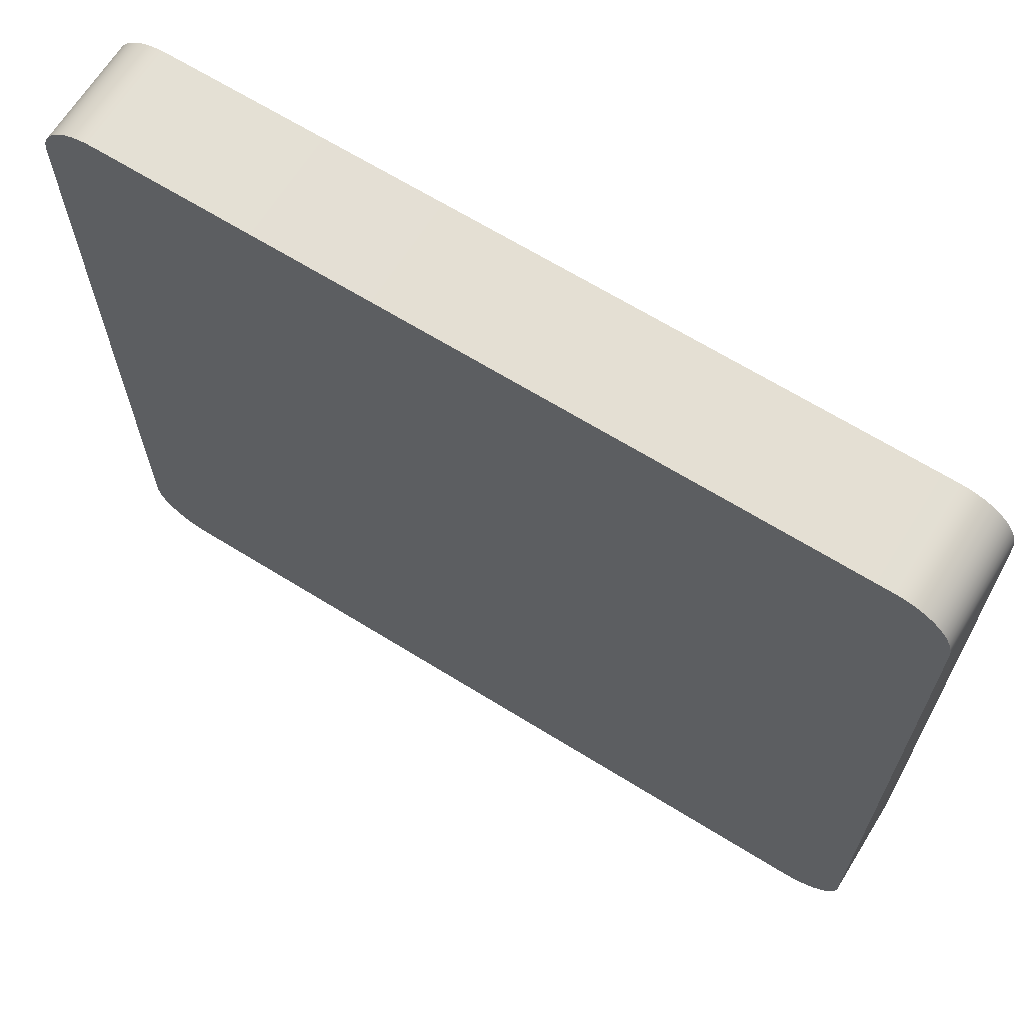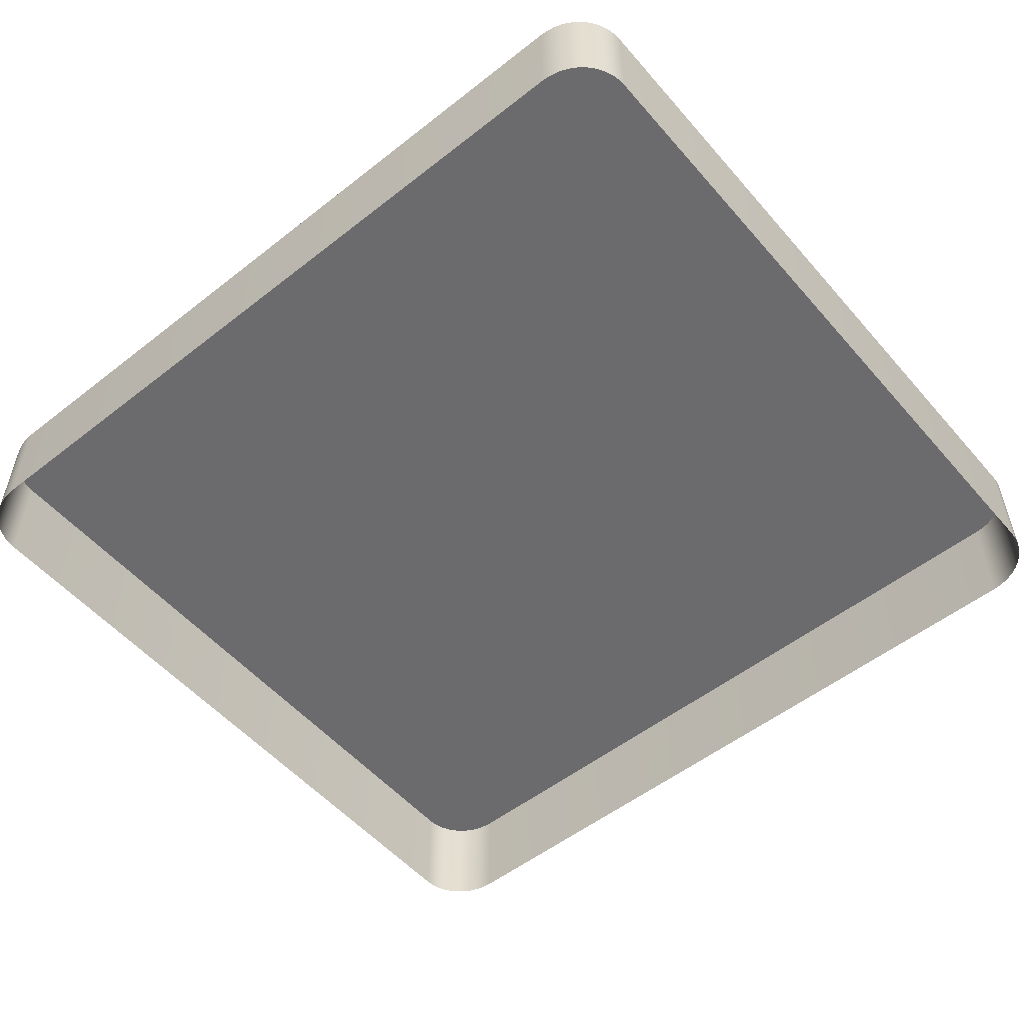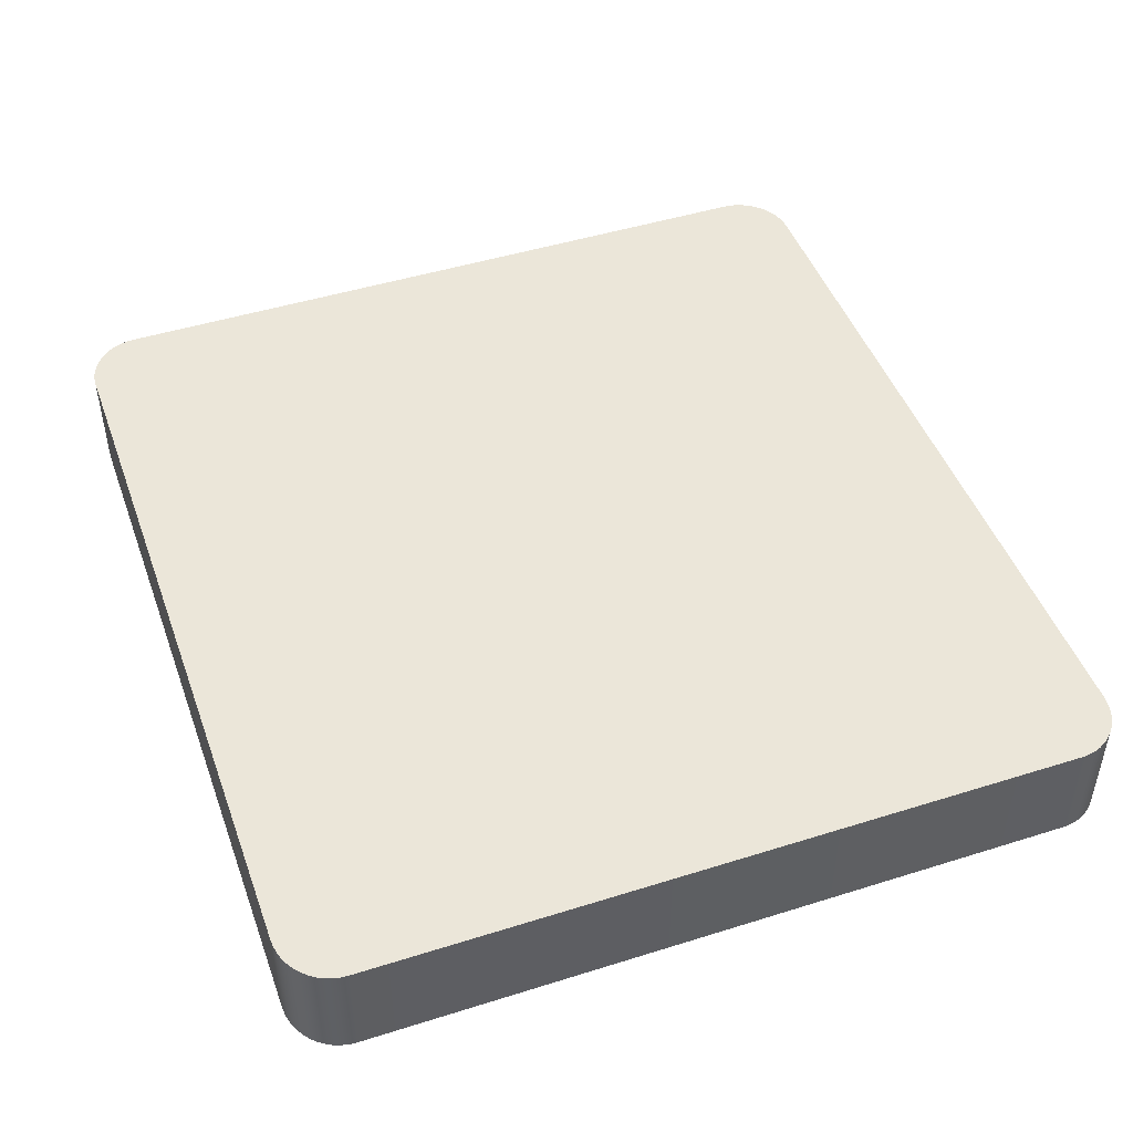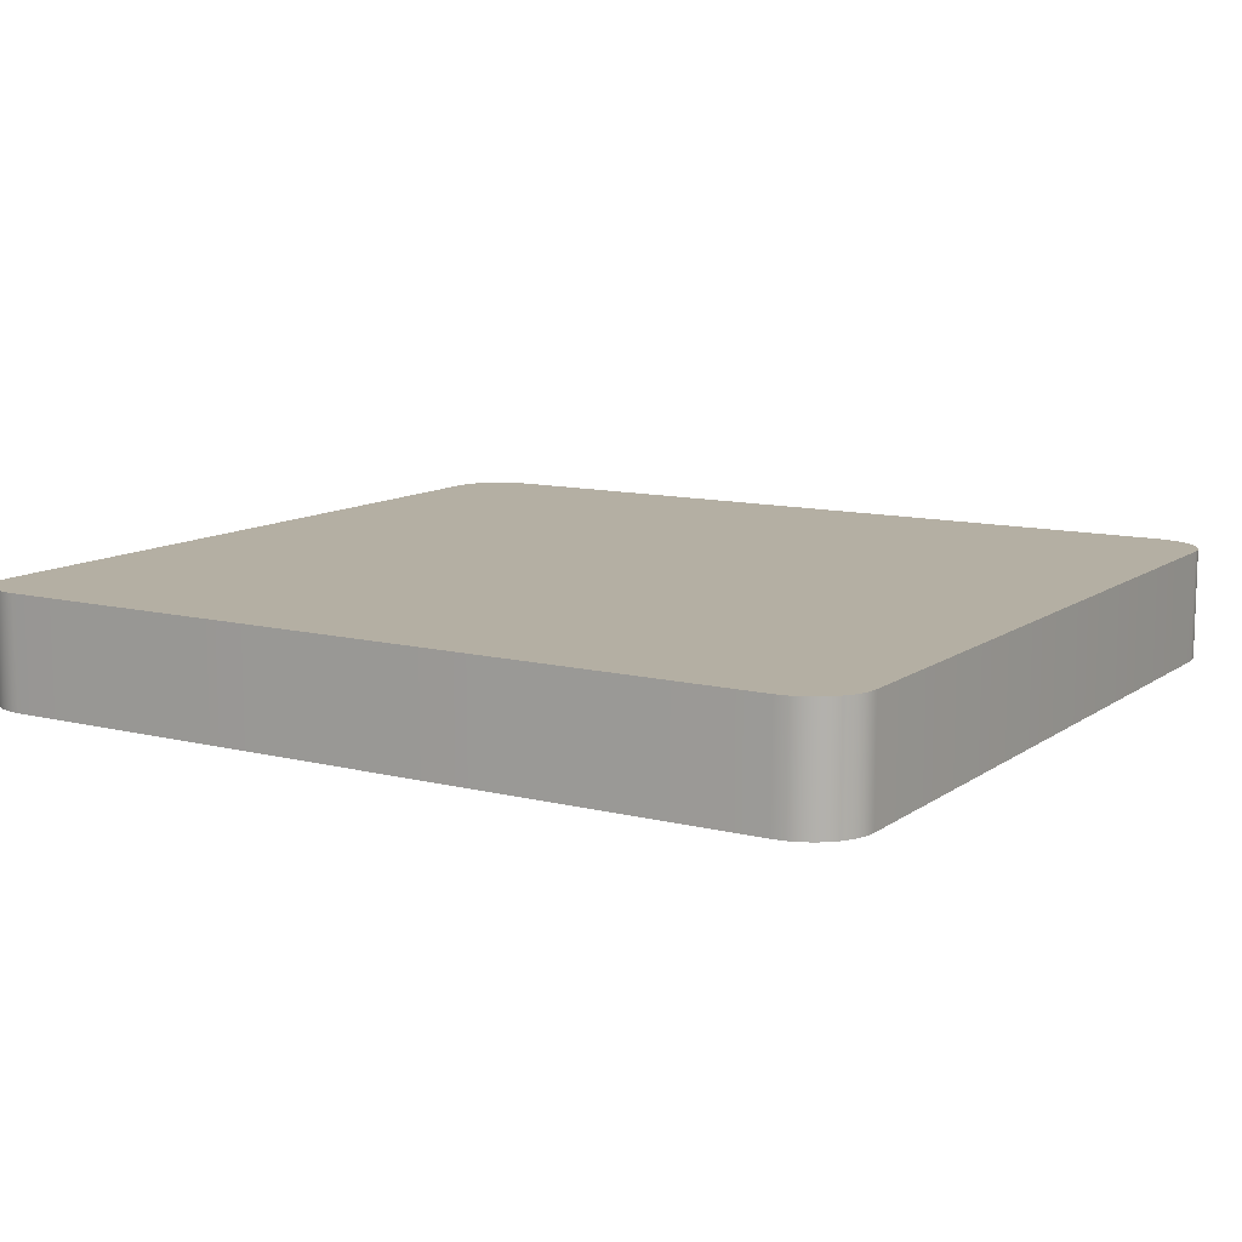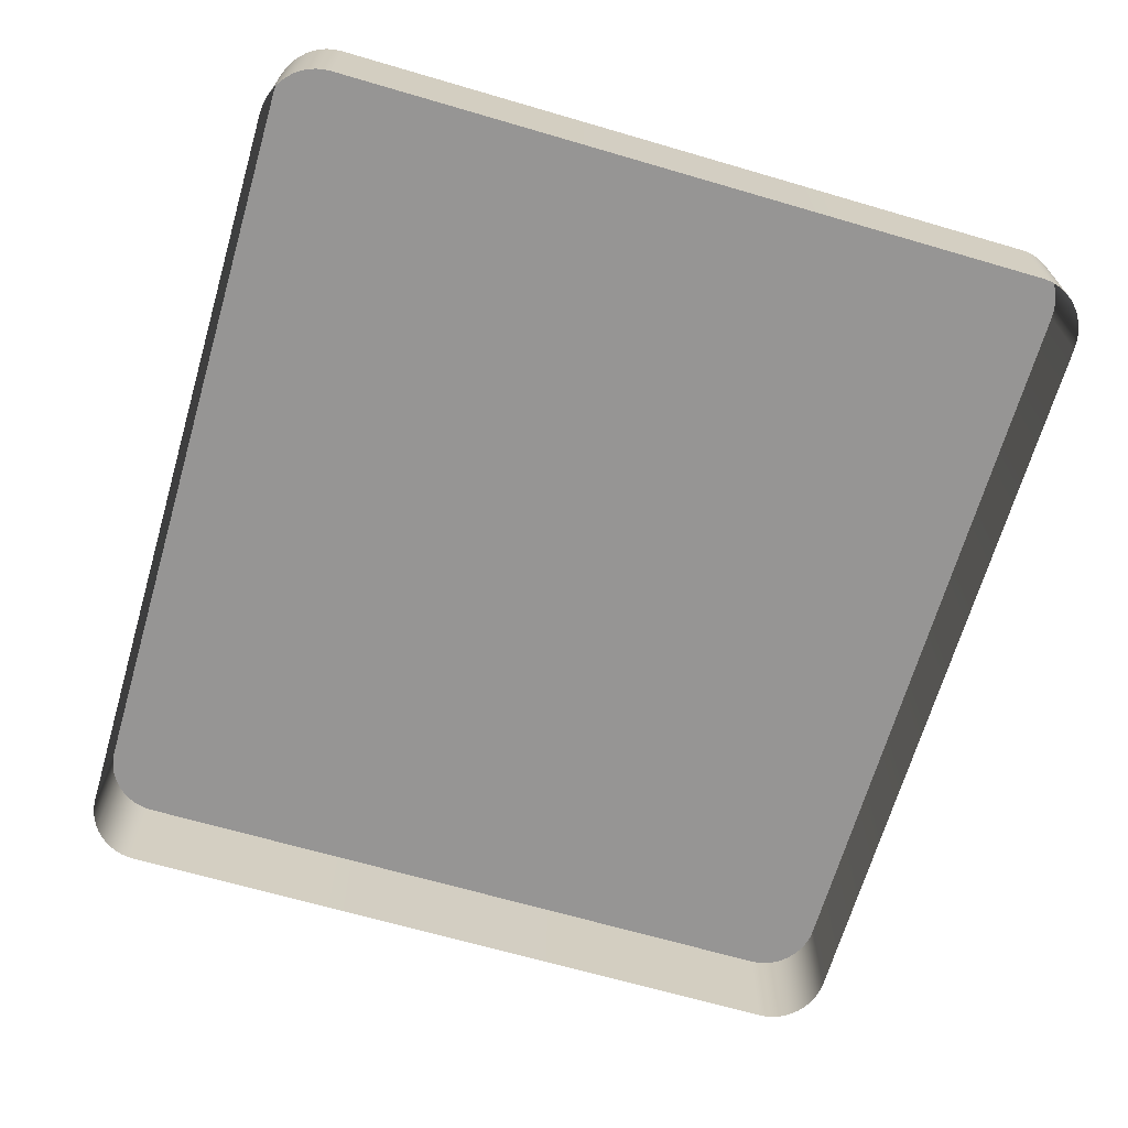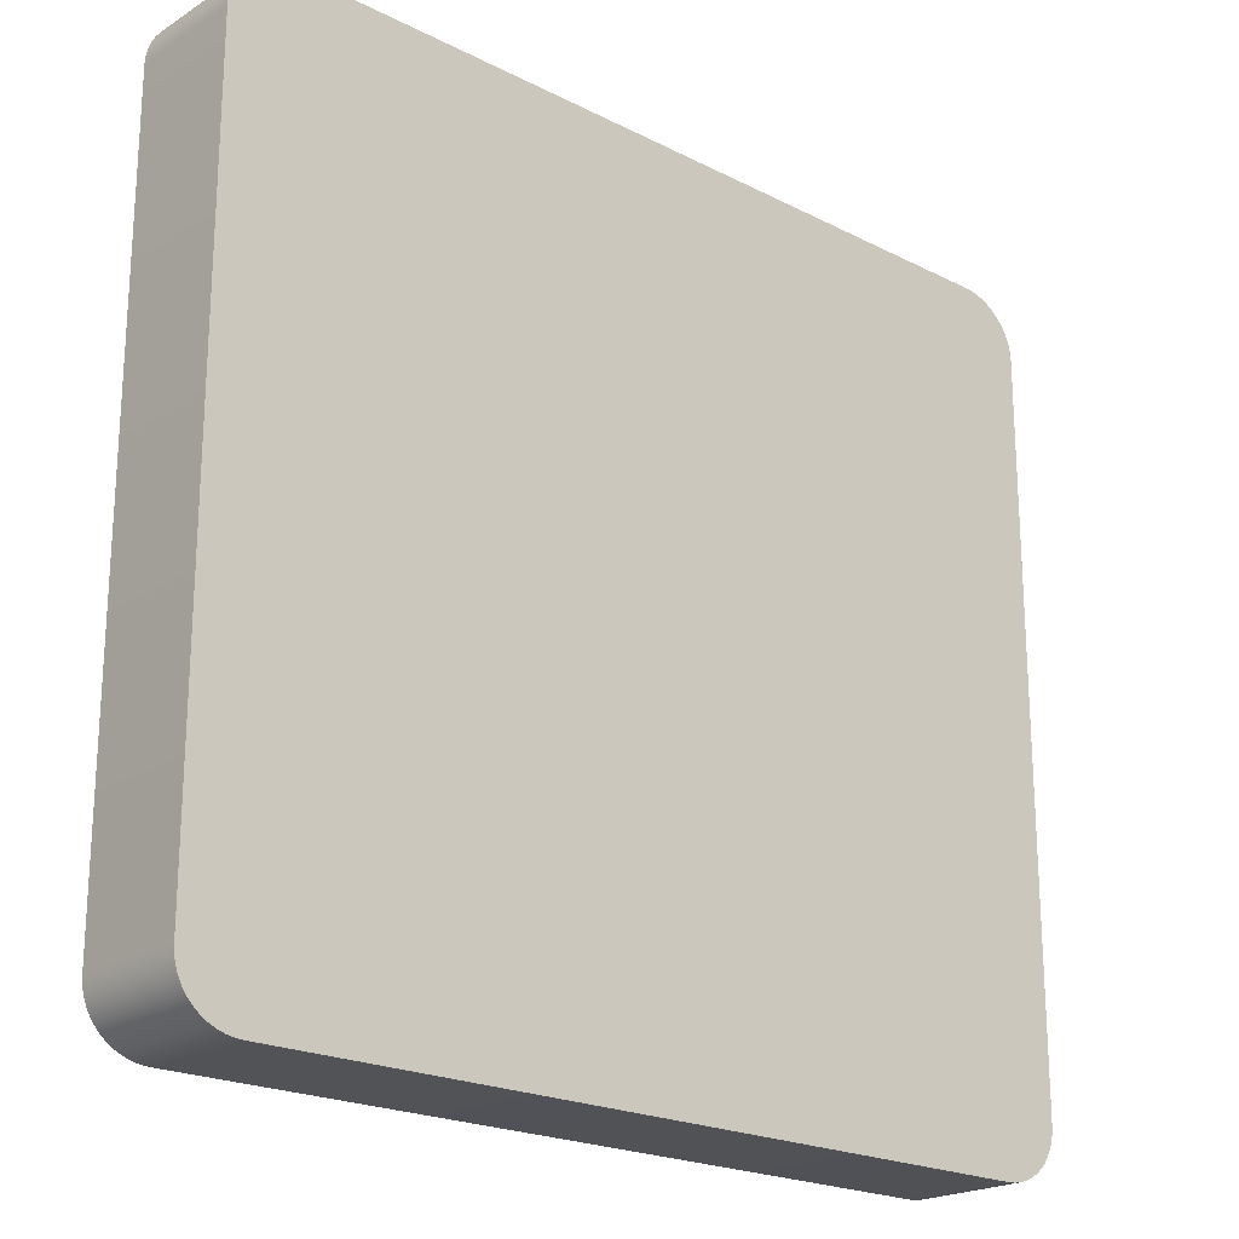
<metadata>
{"format":"obj","ext":"obj","renderer":"f3d","projection":"perspective","resolution":1024,"background":"white","views":[{"elev":66.4,"azim":-148.1,"up":"+Z"},{"elev":-53.5,"azim":-140.1,"up":"+Y"},{"elev":47.0,"azim":70.4,"up":"+Y"},{"elev":11.2,"azim":31.6,"up":"+Y"},{"elev":-67.5,"azim":73.7,"up":"+Y"},{"elev":-21.2,"azim":137.8,"up":"+Z"}]}
</metadata>
<code>
o #ID297
v -0.3697 0.01121 0.01025
v -0.3699 0.006883 0.01046
v -0.3697 0.006883 0.01025
v -0.3699 0.01121 0.01046
v -0.3695 0.01121 0.01001
v -0.3695 0.006883 0.01001
v -0.4019 0.01121 -0.02134
v -0.3715 0.01121 -0.02136
v -0.4016 0.01121 -0.02136
v -0.3712 0.01121 -0.02134
v -0.4022 0.01121 -0.02128
v -0.3709 0.01121 -0.02128
v -0.4025 0.01121 -0.02119
v -0.3706 0.01121 -0.02119
v -0.4028 0.01121 -0.02107
v -0.3704 0.01121 -0.02107
v -0.4031 0.01121 -0.02091
v -0.3701 0.01121 -0.02091
v -0.4033 0.01121 -0.02072
v -0.3699 0.01121 -0.02072
v -0.4035 0.01121 -0.02051
v -0.3697 0.01121 -0.02051
v -0.4037 0.01121 -0.02027
v -0.3695 0.01121 -0.02027
v -0.4038 0.01121 -0.02002
v -0.3694 0.01121 -0.02002
v -0.4039 0.01121 -0.01975
v -0.3693 0.01121 -0.01975
v -0.4039 0.01121 -0.01947
v -0.3692 0.01121 -0.01947
v -0.404 0.01121 -0.01919
v -0.3692 0.01121 -0.01919
v -0.404 0.01121 0.008929
v -0.3692 0.01121 0.008929
v -0.4039 0.01121 0.009211
v -0.3692 0.01121 0.009211
v -0.4039 0.01121 0.009489
v -0.3693 0.01121 0.009489
v -0.4038 0.01121 0.009757
v -0.3694 0.01121 0.009757
v -0.4037 0.01121 0.01001
v -0.3695 0.01121 0.01001
v -0.4035 0.01121 0.01025
v -0.3697 0.01121 0.01025
v -0.4033 0.01121 0.01046
v -0.3699 0.01121 0.01046
v -0.4031 0.01121 0.01064
v -0.3701 0.01121 0.01064
v -0.4028 0.01121 0.0108
v -0.3704 0.01121 0.0108
v -0.4025 0.01121 0.01093
v -0.3706 0.01121 0.01093
v -0.4022 0.01121 0.01102
v -0.3709 0.01121 0.01102
v -0.4019 0.01121 0.01107
v -0.3712 0.01121 0.01107
v -0.4016 0.01121 0.01109
v -0.3715 0.01121 0.01109
v -0.3701 0.01121 0.01064
v -0.3701 0.006883 0.01064
v -0.3694 0.01121 0.009757
v -0.3694 0.006883 0.009757
v -0.3692 0.01121 -0.01947
v -0.3692 0.006883 -0.01919
v -0.3692 0.006883 -0.01947
v -0.3692 0.01121 -0.01919
v -0.3693 0.01121 -0.01975
v -0.3693 0.006883 -0.01975
v -0.3694 0.01121 -0.02002
v -0.3694 0.006883 -0.02002
v -0.3695 0.01121 -0.02027
v -0.3695 0.006883 -0.02027
v -0.3697 0.01121 -0.02051
v -0.3697 0.006883 -0.02051
v -0.3699 0.01121 -0.02072
v -0.3699 0.006883 -0.02072
v -0.3701 0.006883 -0.02091
v -0.3701 0.01121 -0.02091
v -0.3704 0.006883 -0.02107
v -0.3704 0.01121 -0.02107
v -0.3706 0.006883 -0.02119
v -0.3706 0.01121 -0.02119
v -0.3709 0.006883 -0.02128
v -0.3709 0.01121 -0.02128
v -0.3712 0.006883 -0.02134
v -0.3712 0.01121 -0.02134
v -0.3715 0.006883 -0.02136
v -0.3715 0.01121 -0.02136
v -0.4016 0.006883 -0.02136
v -0.4016 0.01121 -0.02136
v -0.4019 0.006883 -0.02134
v -0.4019 0.01121 -0.02134
v -0.4022 0.006883 -0.02128
v -0.4022 0.01121 -0.02128
v -0.4025 0.006883 -0.02119
v -0.4025 0.01121 -0.02119
v -0.4028 0.006883 -0.02107
v -0.4028 0.01121 -0.02107
v -0.4031 0.006883 -0.02091
v -0.4031 0.01121 -0.02091
v -0.4033 0.006883 -0.02072
v -0.4033 0.01121 -0.02072
v -0.4035 0.01121 -0.02051
v -0.4035 0.006883 -0.02051
v -0.4037 0.01121 -0.02027
v -0.4037 0.006883 -0.02027
v -0.4038 0.01121 -0.02002
v -0.4038 0.006883 -0.02002
v -0.4039 0.01121 -0.01975
v -0.4039 0.006883 -0.01975
v -0.4039 0.01121 -0.01947
v -0.4039 0.006883 -0.01947
v -0.404 0.01121 -0.01919
v -0.404 0.006883 -0.01919
v -0.404 0.01121 0.008929
v -0.404 0.006883 0.008929
v -0.4039 0.01121 0.009211
v -0.4039 0.006883 0.009211
v -0.4039 0.01121 0.009489
v -0.4039 0.006883 0.009489
v -0.4038 0.01121 0.009757
v -0.4038 0.006883 0.009757
v -0.4037 0.01121 0.01001
v -0.4037 0.006883 0.01001
v -0.4035 0.01121 0.01025
v -0.4035 0.006883 0.01025
v -0.4033 0.01121 0.01046
v -0.4033 0.006883 0.01046
v -0.4031 0.006883 0.01064
v -0.4031 0.01121 0.01064
v -0.4029 0.006883 0.01074
v -0.4028 0.01121 0.0108
v -0.4028 0.006883 0.0108
v -0.4025 0.006883 0.01093
v -0.4025 0.01121 0.01093
v -0.4022 0.006883 0.01102
v -0.4022 0.01121 0.01102
v -0.4019 0.006883 0.01107
v -0.4019 0.01121 0.01107
v -0.4016 0.006883 0.01109
v -0.4016 0.01121 0.01109
v -0.3715 0.006883 0.01109
v -0.3715 0.01121 0.01109
v -0.3712 0.006883 0.01107
v -0.3712 0.01121 0.01107
v -0.3709 0.006883 0.01102
v -0.3709 0.01121 0.01102
v -0.3706 0.006883 0.01093
v -0.3706 0.01121 0.01093
v -0.3704 0.006883 0.0108
v -0.3704 0.01121 0.0108
v -0.3693 0.01121 0.009489
v -0.3693 0.006883 0.009489
v -0.3692 0.01121 0.009211
v -0.3692 0.006883 0.009211
v -0.3692 0.01121 0.008929
v -0.3692 0.006883 0.008929
f 1 2 3
f 3 2 1
f 2 1 4
f 4 1 2
f 5 3 6
f 6 3 5
f 3 5 1
f 1 5 3
f 7 8 9
f 9 8 7
f 8 7 10
f 10 7 8
f 10 7 11
f 11 7 10
f 10 11 12
f 12 11 10
f 12 11 13
f 13 11 12
f 12 13 14
f 14 13 12
f 14 13 15
f 15 13 14
f 14 15 16
f 16 15 14
f 16 15 17
f 17 15 16
f 16 17 18
f 18 17 16
f 18 17 19
f 19 17 18
f 18 19 20
f 20 19 18
f 20 19 21
f 21 19 20
f 20 21 22
f 22 21 20
f 22 21 23
f 23 21 22
f 22 23 24
f 24 23 22
f 24 23 25
f 25 23 24
f 24 25 26
f 26 25 24
f 26 25 27
f 27 25 26
f 26 27 28
f 28 27 26
f 28 27 29
f 29 27 28
f 28 29 30
f 30 29 28
f 30 29 31
f 31 29 30
f 30 31 32
f 32 31 30
f 32 31 33
f 33 31 32
f 32 33 34
f 34 33 32
f 34 33 35
f 35 33 34
f 34 35 36
f 36 35 34
f 36 35 37
f 37 35 36
f 36 37 38
f 38 37 36
f 38 37 39
f 39 37 38
f 38 39 40
f 40 39 38
f 40 39 41
f 41 39 40
f 40 41 42
f 42 41 40
f 42 41 43
f 43 41 42
f 42 43 44
f 44 43 42
f 44 43 45
f 45 43 44
f 44 45 46
f 46 45 44
f 46 45 47
f 47 45 46
f 46 47 48
f 48 47 46
f 48 47 49
f 49 47 48
f 48 49 50
f 50 49 48
f 50 49 51
f 51 49 50
f 50 51 52
f 52 51 50
f 52 51 53
f 53 51 52
f 52 53 54
f 54 53 52
f 54 53 55
f 55 53 54
f 54 55 56
f 56 55 54
f 56 55 57
f 57 55 56
f 56 57 58
f 58 57 56
f 2 59 60
f 60 59 2
f 59 2 4
f 4 2 59
f 61 6 62
f 62 6 61
f 6 61 5
f 5 61 6
f 63 64 65
f 65 64 63
f 64 63 66
f 66 63 64
f 67 65 68
f 68 65 67
f 65 67 63
f 63 67 65
f 69 68 70
f 70 68 69
f 68 69 67
f 67 69 68
f 71 70 72
f 72 70 71
f 70 71 69
f 69 71 70
f 73 72 74
f 74 72 73
f 72 73 71
f 71 73 72
f 75 74 76
f 76 74 75
f 74 75 73
f 73 75 74
f 75 77 78
f 78 77 75
f 77 75 76
f 76 75 77
f 78 79 80
f 80 79 78
f 79 78 77
f 77 78 79
f 80 81 82
f 82 81 80
f 81 80 79
f 79 80 81
f 82 83 84
f 84 83 82
f 83 82 81
f 81 82 83
f 84 85 86
f 86 85 84
f 85 84 83
f 83 84 85
f 86 87 88
f 88 87 86
f 87 86 85
f 85 86 87
f 88 89 90
f 90 89 88
f 89 88 87
f 87 88 89
f 90 91 92
f 92 91 90
f 91 90 89
f 89 90 91
f 92 93 94
f 94 93 92
f 93 92 91
f 91 92 93
f 94 95 96
f 96 95 94
f 95 94 93
f 93 94 95
f 96 97 98
f 98 97 96
f 97 96 95
f 95 96 97
f 98 99 100
f 100 99 98
f 99 98 97
f 97 98 99
f 100 101 102
f 102 101 100
f 101 100 99
f 99 100 101
f 103 101 104
f 104 101 103
f 101 103 102
f 102 103 101
f 105 104 106
f 106 104 105
f 104 105 103
f 103 105 104
f 107 106 108
f 108 106 107
f 106 107 105
f 105 107 106
f 109 108 110
f 110 108 109
f 108 109 107
f 107 109 108
f 111 110 112
f 112 110 111
f 110 111 109
f 109 111 110
f 113 112 114
f 114 112 113
f 112 113 111
f 111 113 112
f 115 114 116
f 116 114 115
f 114 115 113
f 113 115 114
f 117 116 118
f 118 116 117
f 116 117 115
f 115 117 116
f 119 118 120
f 120 118 119
f 118 119 117
f 117 119 118
f 121 120 122
f 122 120 121
f 120 121 119
f 119 121 120
f 123 122 124
f 124 122 123
f 122 123 121
f 121 123 122
f 125 124 126
f 126 124 125
f 124 125 123
f 123 125 124
f 127 126 128
f 128 126 127
f 126 127 125
f 125 127 126
f 129 127 128
f 128 127 129
f 127 129 130
f 130 129 127
f 131 130 129
f 129 130 131
f 130 131 132
f 132 131 130
f 132 131 133
f 133 131 132
f 134 132 133
f 133 132 134
f 132 134 135
f 135 134 132
f 136 135 134
f 134 135 136
f 135 136 137
f 137 136 135
f 138 137 136
f 136 137 138
f 137 138 139
f 139 138 137
f 140 139 138
f 138 139 140
f 139 140 141
f 141 140 139
f 142 141 140
f 140 141 142
f 141 142 143
f 143 142 141
f 144 143 142
f 142 143 144
f 143 144 145
f 145 144 143
f 146 145 144
f 144 145 146
f 145 146 147
f 147 146 145
f 148 147 146
f 146 147 148
f 147 148 149
f 149 148 147
f 150 149 148
f 148 149 150
f 149 150 151
f 151 150 149
f 60 151 150
f 150 151 60
f 151 60 59
f 59 60 151
f 152 62 153
f 153 62 152
f 62 152 61
f 61 152 62
f 154 153 155
f 155 153 154
f 153 154 152
f 152 154 153
f 156 155 157
f 157 155 156
f 155 156 154
f 154 156 155
f 66 157 64
f 64 157 66
f 157 66 156
f 156 66 157

</code>
